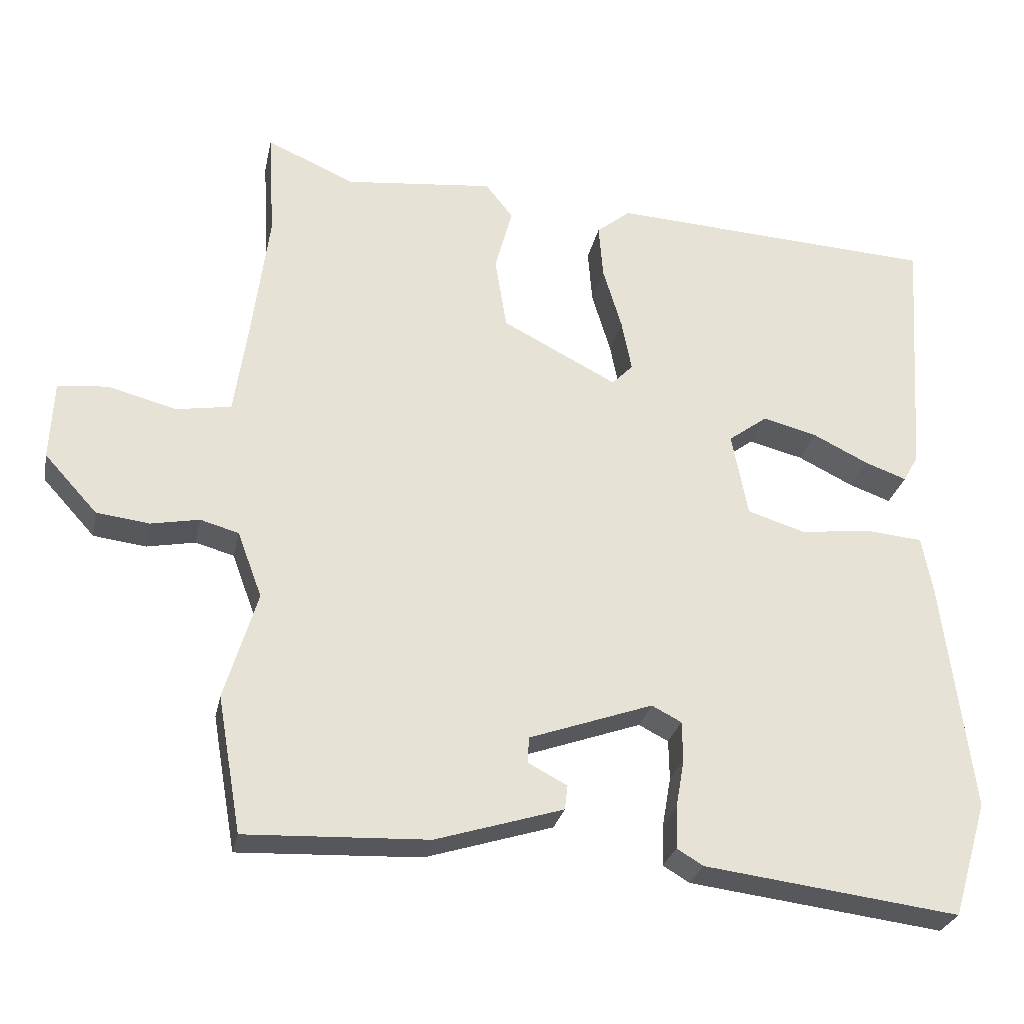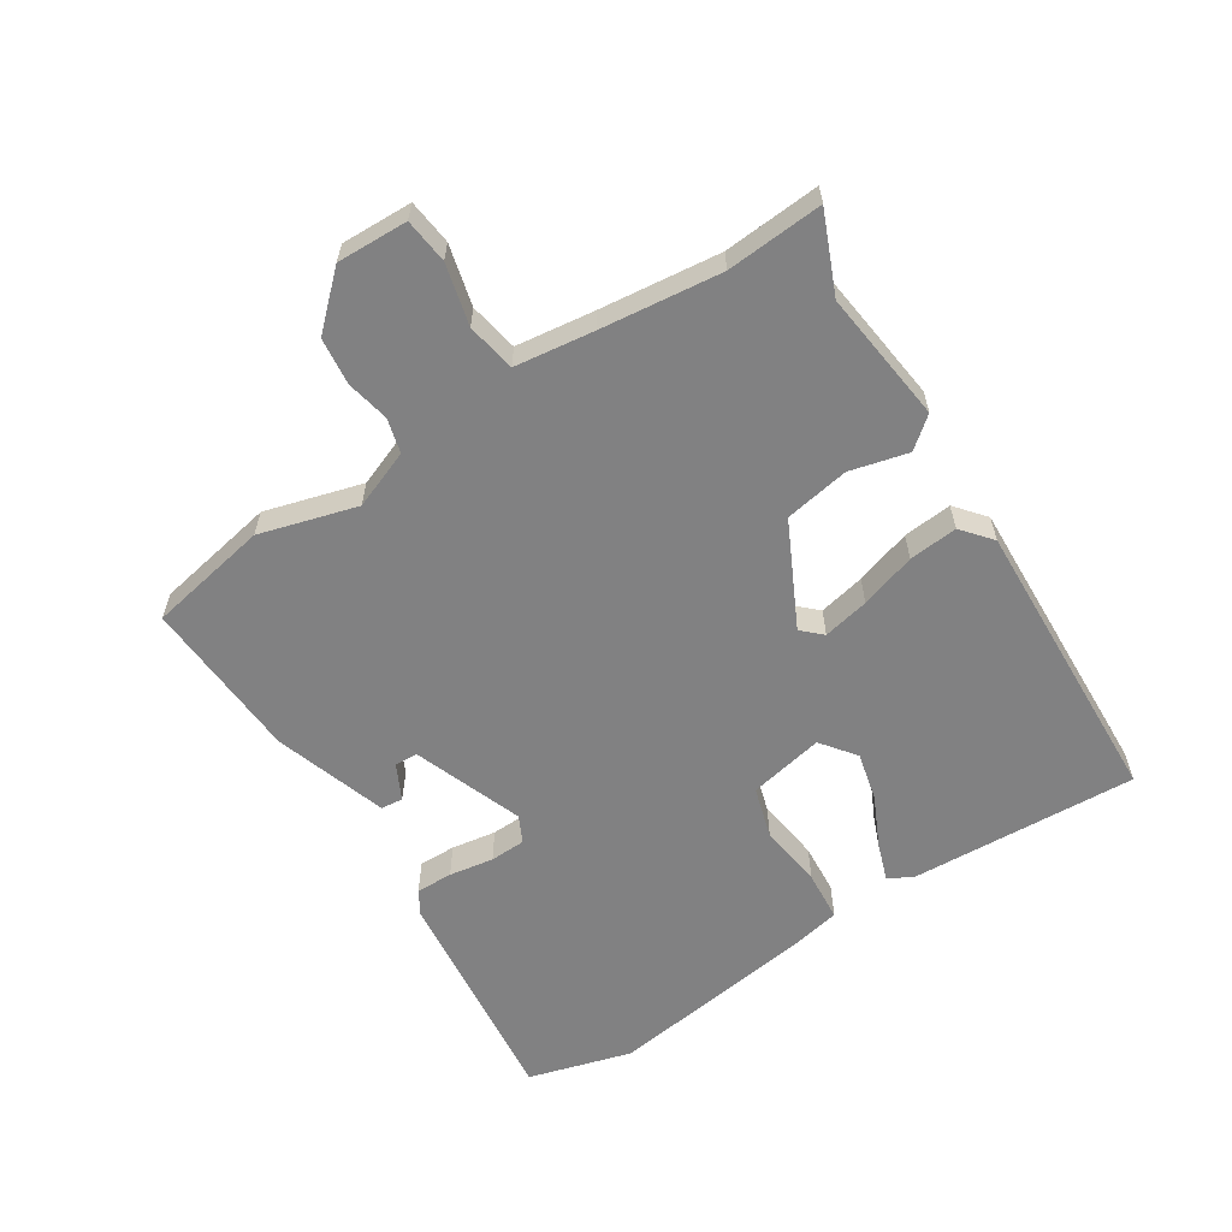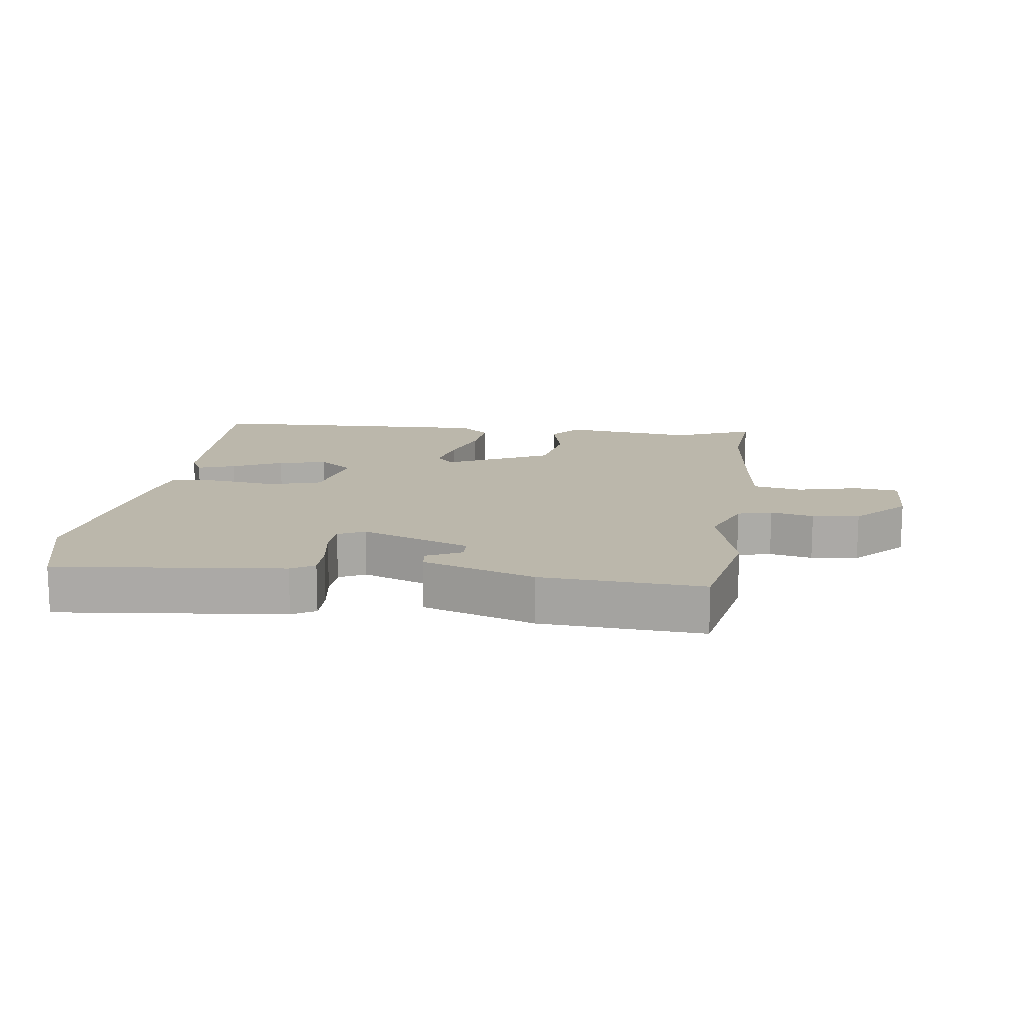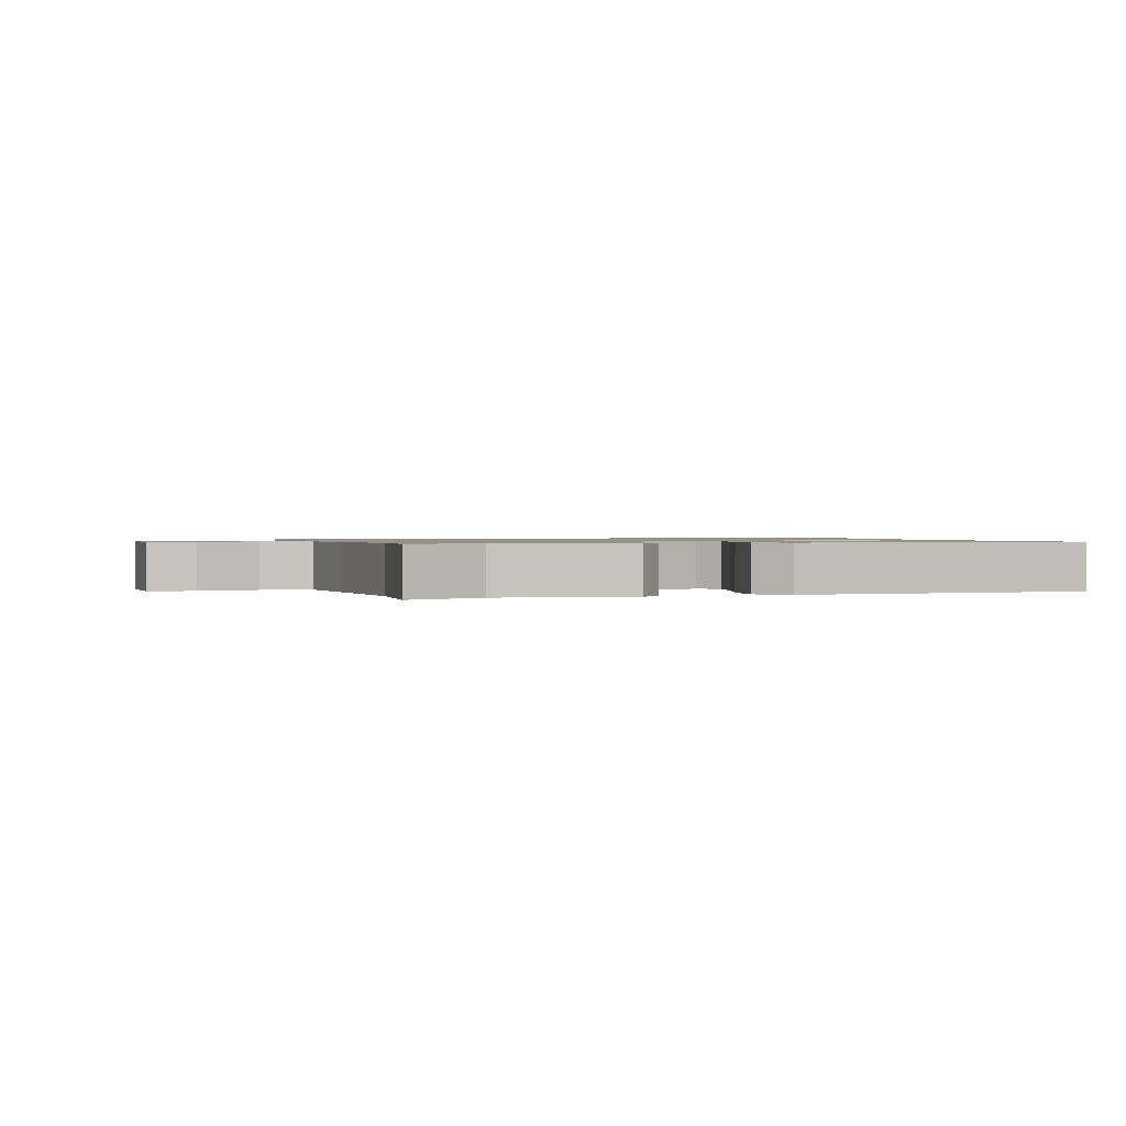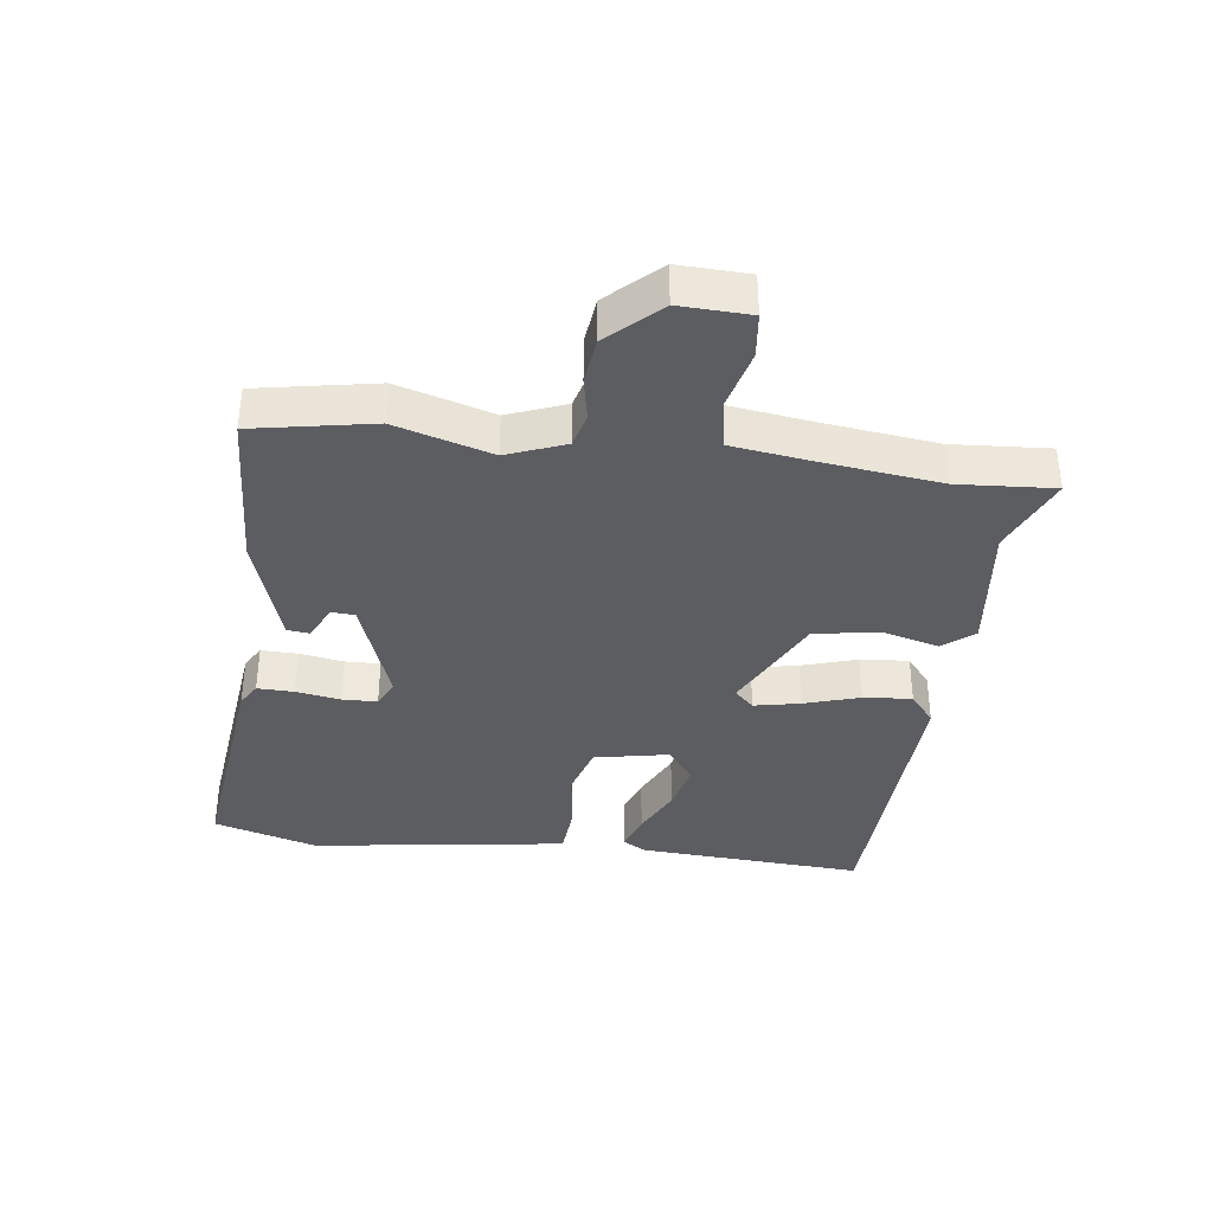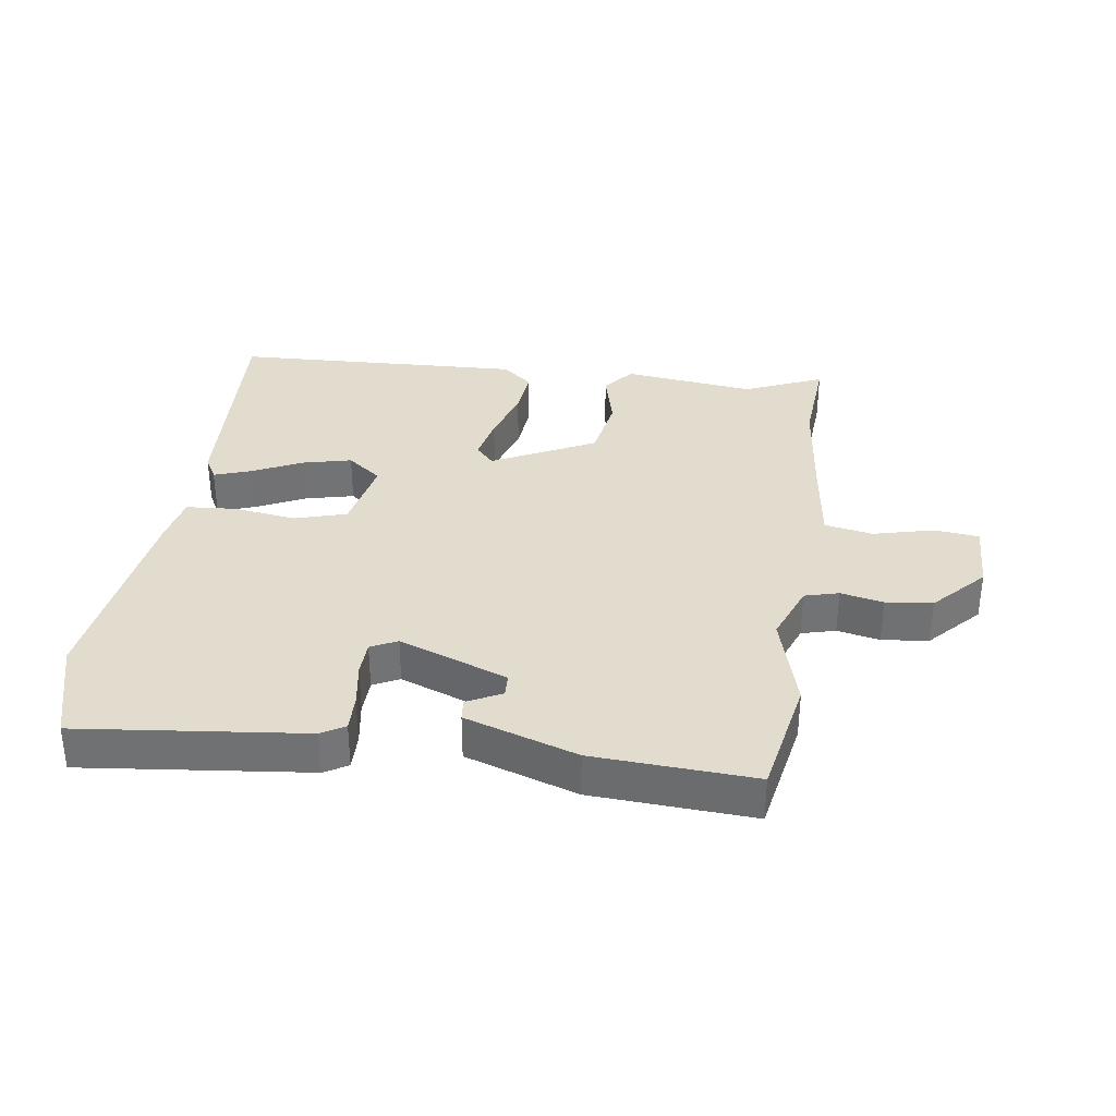
<metadata>
{"format":"obj","ext":"obj","renderer":"f3d","projection":"perspective","resolution":1024,"background":"white","views":[{"elev":-27.7,"azim":-11.7,"up":"+Z"},{"elev":-60.4,"azim":-56.5,"up":"+Y"},{"elev":14.2,"azim":-171.3,"up":"+Y"},{"elev":1.0,"azim":-16.3,"up":"+Y"},{"elev":-37.2,"azim":-96.8,"up":"+Y"},{"elev":34.6,"azim":-171.1,"up":"+Y"}]}
</metadata>
<code>
v -0.494 0.07 0.394
v -0.503 0.07 0.544
v -0.381 0.07 0.49
v -0.175 0.07 0.512
v -0.137 0.07 0.464
v -0.161 0.07 0.374
v -0.145 0.07 0.273
v 0.014 0.07 0.191
v 0.043 0.07 0.221
v 0.029 0.07 0.293
v 0.003 0.07 0.38
v -0.003 0.07 0.456
v 0.044 0.07 0.494
v 0.498 0.07 0.469
v 0.474 0.07 0.116
v 0.453 0.07 0.079
v 0.395 0.07 0.1
v 0.318 0.07 0.138
v 0.243 0.07 0.157
v 0.189 0.07 0.117
v 0.211 0.07 0
v 0.291 0.07 -0.025
v 0.39 0.07 -0.013
v 0.468 0.07 -0.02
v 0.483 0.07 -0.1
v 0.523 0.07 -0.423
v 0.475 0.07 -0.583
v 0.122 0.07 -0.539
v 0.086 0.07 -0.517
v 0.088 0.07 -0.46
v 0.1 0.07 -0.391
v 0.099 0.07 -0.336
v 0.058 0.07 -0.315
v -0.113 0.07 -0.376
v -0.115 0.07 -0.412
v -0.061 0.07 -0.44
v -0.065 0.07 -0.474
v -0.241 0.07 -0.529
v -0.493 0.07 -0.54
v -0.526 0.07 -0.352
v -0.481 0.07 -0.202
v -0.515 0.07 -0.111
v -0.568 0.07 -0.096
v -0.635 0.07 -0.109
v -0.708 0.07 -0.1
v -0.781 0.07 -0.02
v -0.776 0.07 0.09
v -0.706 0.07 0.097
v -0.612 0.07 0.072
v -0.536 0.07 0.085
v -0.518 0.07 0.208
v -0.494 0 0.394
v -0.503 0 0.544
v -0.381 0 0.49
v -0.175 0 0.512
v -0.137 0 0.464
v -0.161 0 0.374
v -0.145 0 0.273
v 0.014 0 0.191
v 0.043 0 0.221
v 0.029 0 0.293
v 0.003 0 0.38
v -0.003 0 0.456
v 0.044 0 0.494
v 0.498 0 0.469
v 0.474 0 0.116
v 0.453 0 0.079
v 0.395 0 0.1
v 0.318 0 0.138
v 0.243 0 0.157
v 0.189 0 0.117
v 0.211 0 0
v 0.291 0 -0.025
v 0.39 0 -0.013
v 0.468 0 -0.02
v 0.483 0 -0.1
v 0.523 0 -0.423
v 0.475 0 -0.583
v 0.122 0 -0.539
v 0.086 0 -0.517
v 0.088 0 -0.46
v 0.1 0 -0.391
v 0.099 0 -0.336
v 0.058 0 -0.315
v -0.113 0 -0.376
v -0.115 0 -0.412
v -0.061 0 -0.44
v -0.065 0 -0.474
v -0.241 0 -0.529
v -0.493 0 -0.54
v -0.526 0 -0.352
v -0.481 0 -0.202
v -0.515 0 -0.111
v -0.568 0 -0.096
v -0.635 0 -0.109
v -0.708 0 -0.1
v -0.781 0 -0.02
v -0.776 0 0.09
v -0.706 0 0.097
v -0.612 0 0.072
v -0.536 0 0.085
v -0.518 0 0.208
f 46 47 48 49
f 46 49 50
f 43 44 45 46
f 42 43 46 50
f 41 42 50 51
f 39 40 41
f 38 39 41
f 35 36 37 38
f 34 35 38 41
f 33 34 41 51
f 28 29 30 31
f 28 31 32
f 27 28 32
f 26 27 32
f 22 23 24 25
f 21 22 25 26
f 15 16 17 18
f 15 18 19
f 14 15 19
f 13 14 19 20
f 10 11 12 13
f 9 10 13 20
f 3 4 5 6
f 1 2 3 6
f 1 6 7
f 51 1 7 8
f 21 26 32 33
f 21 33 51 8
f 8 9 20 21
f 100 99 98 97
f 101 100 97
f 97 96 95 94
f 101 97 94 93
f 102 101 93 92
f 92 91 90
f 92 90 89
f 89 88 87 86
f 92 89 86 85
f 102 92 85 84
f 82 81 80 79
f 83 82 79
f 83 79 78
f 83 78 77
f 76 75 74 73
f 77 76 73 72
f 69 68 67 66
f 70 69 66
f 70 66 65
f 71 70 65 64
f 64 63 62 61
f 71 64 61 60
f 57 56 55 54
f 57 54 53 52
f 58 57 52
f 59 58 52 102
f 84 83 77 72
f 59 102 84 72
f 72 71 60 59
f 1 52 53 2
f 2 53 54 3
f 3 54 55 4
f 4 55 56 5
f 5 56 57 6
f 6 57 58 7
f 7 58 59 8
f 8 59 60 9
f 9 60 61 10
f 10 61 62 11
f 11 62 63 12
f 12 63 64 13
f 13 64 65 14
f 14 65 66 15
f 15 66 67 16
f 16 67 68 17
f 17 68 69 18
f 18 69 70 19
f 19 70 71 20
f 20 71 72 21
f 21 72 73 22
f 22 73 74 23
f 23 74 75 24
f 24 75 76 25
f 25 76 77 26
f 26 77 78 27
f 27 78 79 28
f 28 79 80 29
f 29 80 81 30
f 30 81 82 31
f 31 82 83 32
f 32 83 84 33
f 33 84 85 34
f 34 85 86 35
f 35 86 87 36
f 36 87 88 37
f 37 88 89 38
f 38 89 90 39
f 39 90 91 40
f 40 91 92 41
f 41 92 93 42
f 42 93 94 43
f 43 94 95 44
f 44 95 96 45
f 45 96 97 46
f 46 97 98 47
f 47 98 99 48
f 48 99 100 49
f 49 100 101 50
f 50 101 102 51
f 51 102 52 1

</code>
